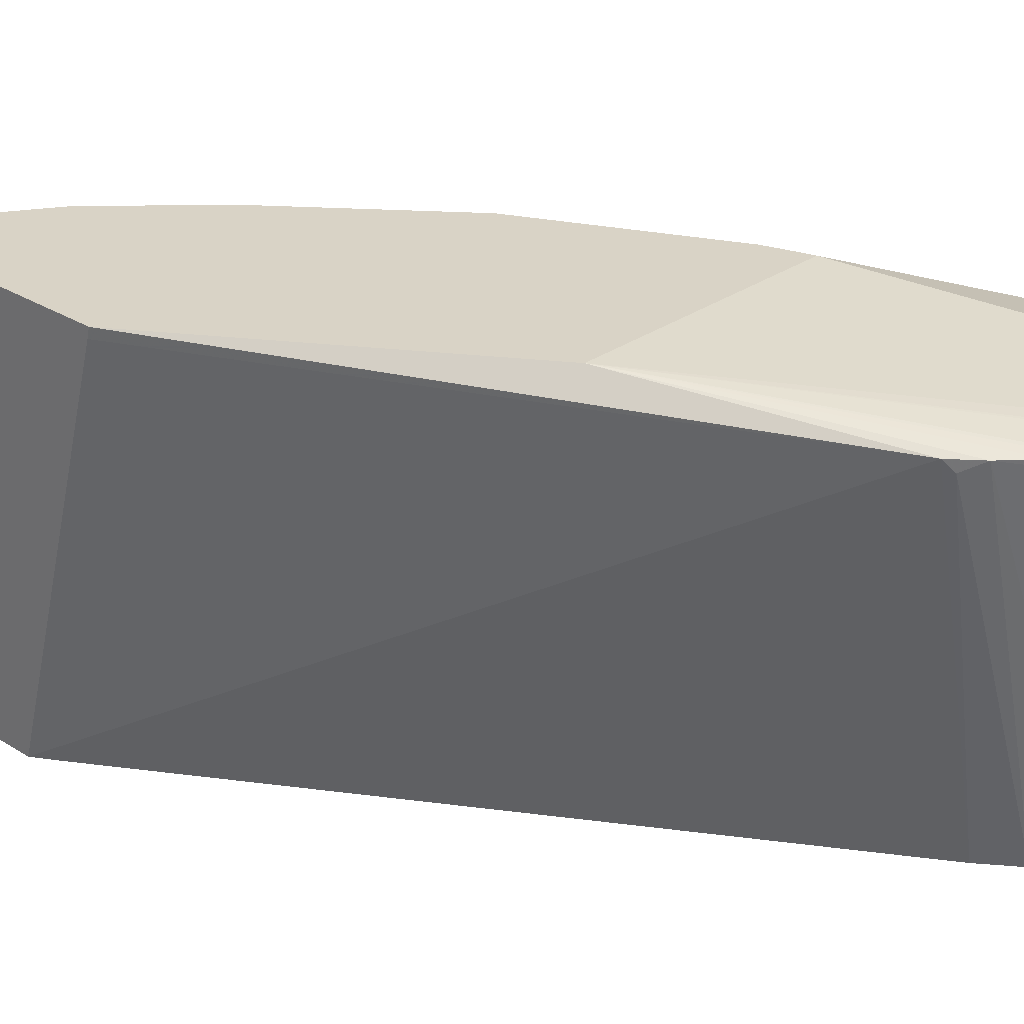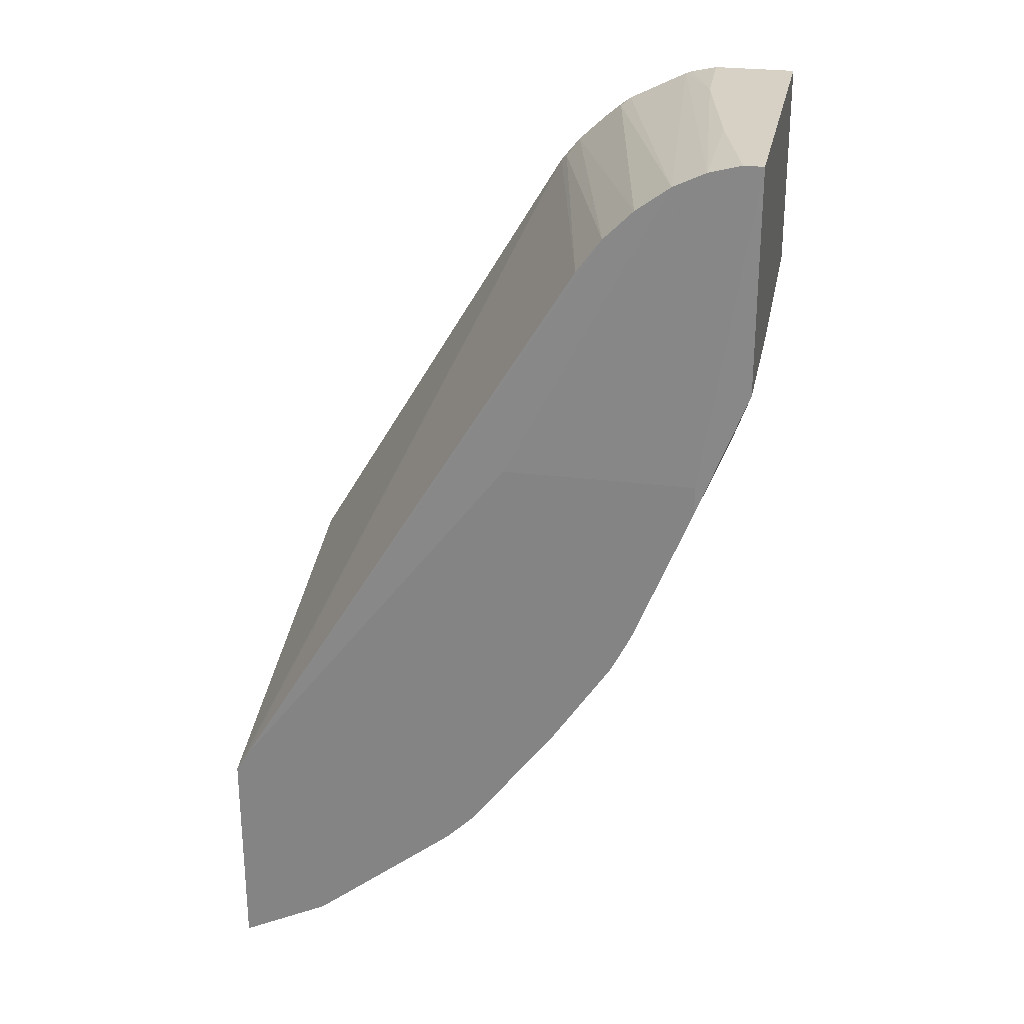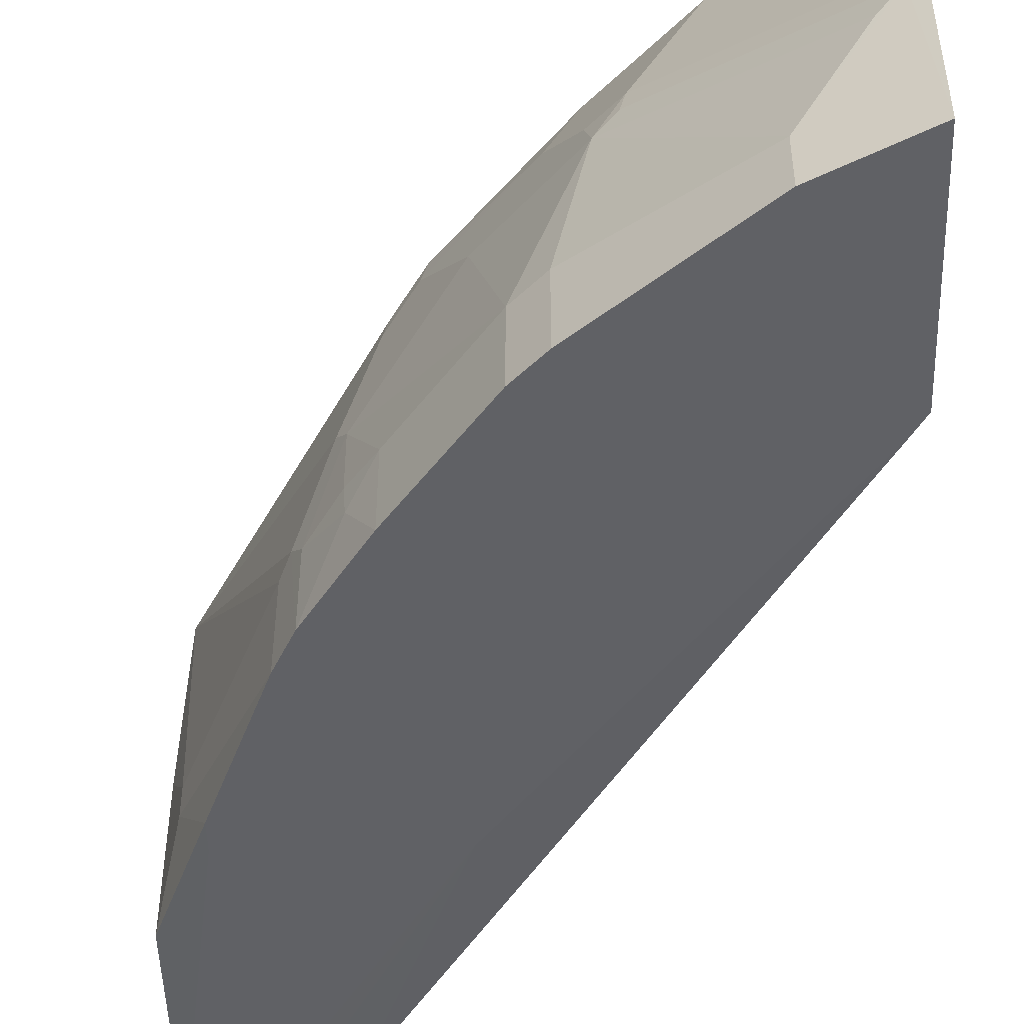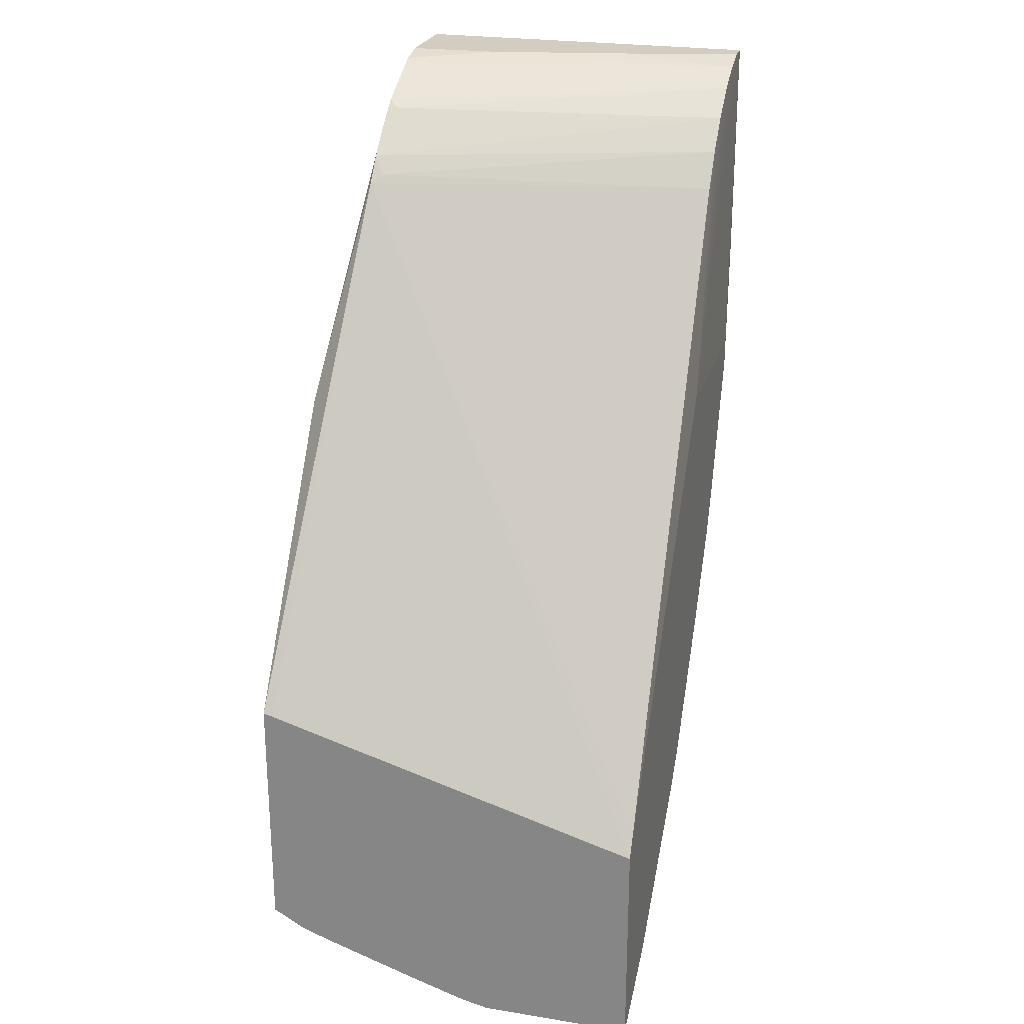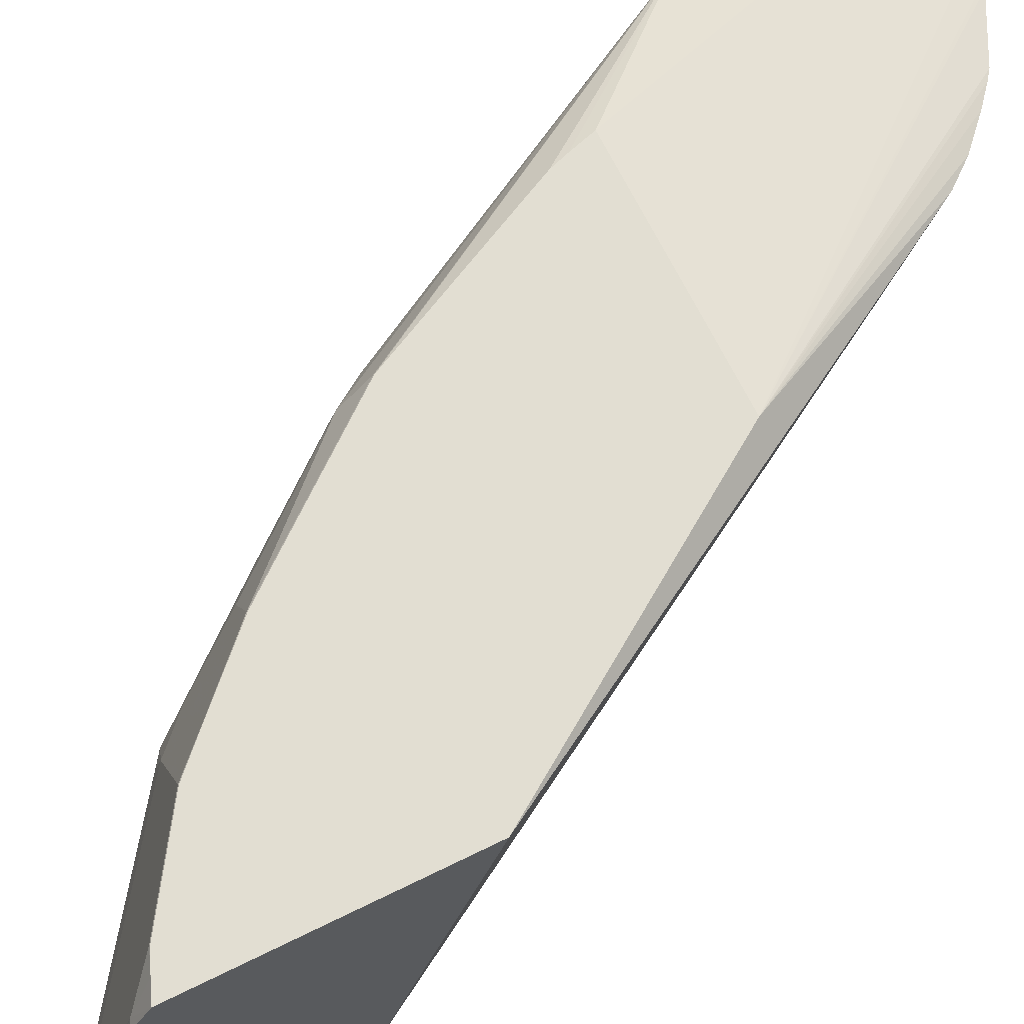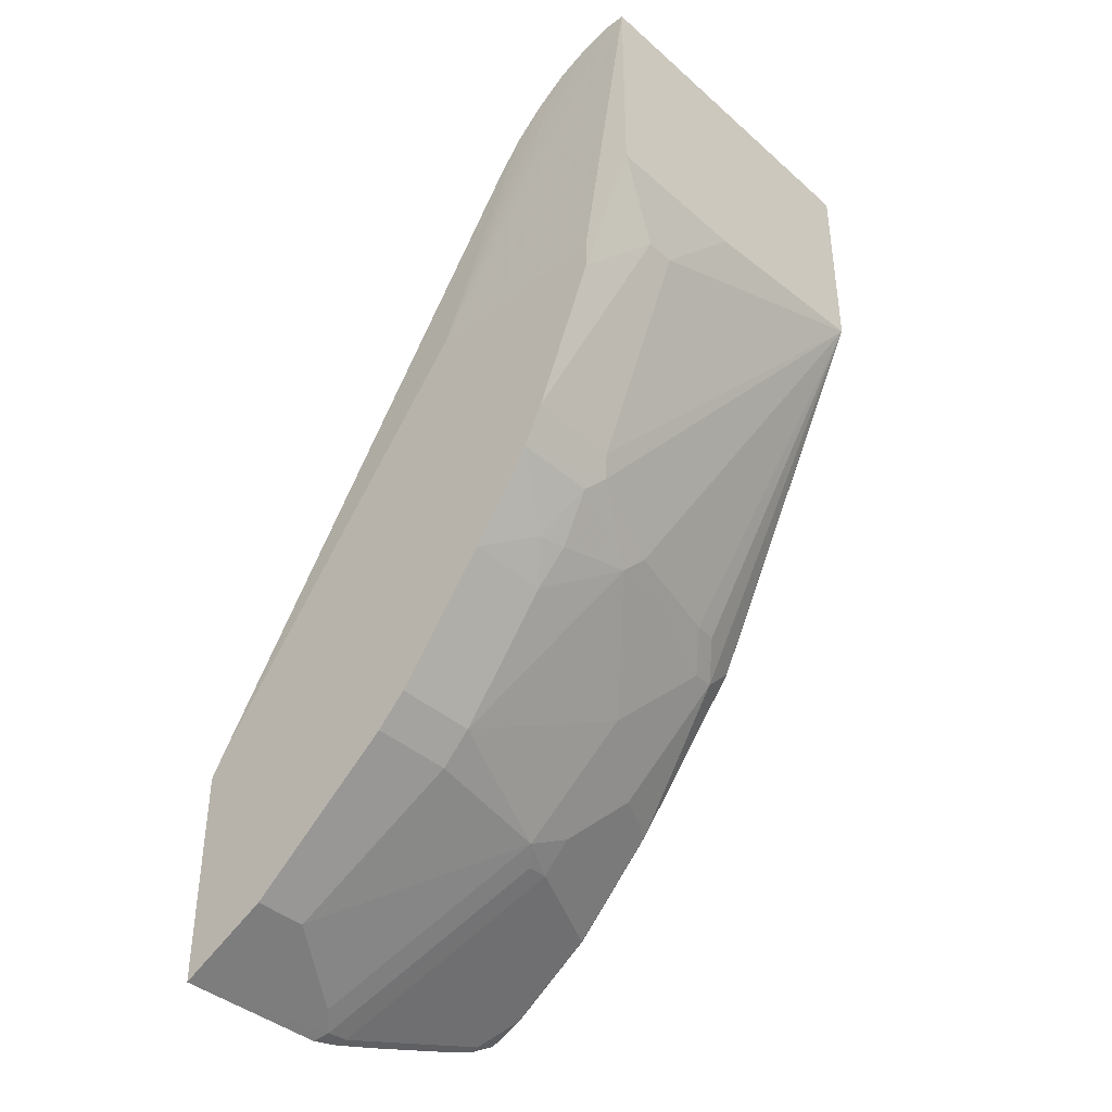
<metadata>
{"format":"obj","ext":"obj","renderer":"f3d","projection":"perspective","resolution":1024,"background":"white","views":[{"elev":28.3,"azim":133.6,"up":"+Z"},{"elev":26.6,"azim":-168.7,"up":"+Y"},{"elev":-48.9,"azim":1.6,"up":"+Z"},{"elev":24.6,"azim":104.9,"up":"+Y"},{"elev":68.0,"azim":63.8,"up":"+Z"},{"elev":-40.0,"azim":-137.2,"up":"+Y"}]}
</metadata>
<code>
v -0.4884 0.1442 0.2744
v -0.5885 -0.009773 0.2744
v -0.356 -0.2271 0.2744
v -0.4436 -0.1753 0.2744
v -0.3817 -0.2166 0.2744
v -0.3686 -0.222 0.2744
v -0.3616 -0.2376 0.2531
v -0.3822 -0.2169 0.2737
v -0.4442 -0.1756 0.2737
v -0.4855 -0.1756 0.1911
v -0.3616 -0.2789 0.1291
v -0.356 -0.2488 0.228
v -0.356 -0.2403 0.2517
v -0.356 -0.2695 0.166
v -0.356 -0.2816 0.1278
v -0.356 -0.2834 0.1208
v -0.365 -0.2823 0.1102
v -0.489 -0.179 0.1721
v -0.5027 -0.1721 0.1584
v -0.5062 -0.1549 0.1911
v -0.5922 -0.03446 0.2341
v -0.5268 -0.1136 0.2324
v -0.5062 -0.1136 0.2737
v -0.5888 -0.031 0.2531
v -0.6094 -0.01036 0.2324
v -0.737 0.2273 0.2502
v -0.5888 -0.01036 0.2737
v -0.6505 0.1142 0.2744
v -0.6546 0.1266 0.2744
v -0.6599 0.1442 0.2744
v -0.737 0.3719 0.2502
v -0.737 0.2136 0.1101
v -0.7231 0.1653 0.062
v -0.6611 0.02065 0.06199
v -0.7231 0.1653 0.04134
v -0.737 0.2136 0.001918
v -0.7024 0.1239 -0.002532
v -0.6611 0.02065 -0.002532
v -0.6542 0.006852 0.06888
v -0.6473 -0.006904 -0.002532
v -0.7024 0.1442 -0.002532
v -0.737 0.3719 0.001918
v -0.7024 0.3719 0.08264
v -0.7231 0.3719 0.001918
v -0.5679 0.1442 -0.002532
v -0.7005 0.3657 0.001918
v -0.6817 0.3719 0.1859
v -0.657 0.3662 0.2502
v -0.6611 0.3678 0.2502
v -0.6794 0.3719 0.2502
v -0.6157 0.3455 0.2502
v -0.678 0.355 0.001918
v -0.6542 0.3374 0.001918
v -0.6095 0.3409 0.2427
v -0.5769 0.3114 0.2502
v -0.5965 0.3299 0.2502
v -0.6095 0.3409 0.2502
v -0.563 0.2941 0.2502
v -0.5681 0.2995 0.2427
v -0.6335 0.3168 0.001918
v -0.365 -0.117 -0.002532
v -0.356 -0.1318 -0.002532
v -0.616 0.293 0.001918
v -0.356 -0.05441 0.2675
v -0.356 -0.05264 0.2744
v -0.356 -0.2868 -0.002532
v -0.5234 -0.1721 -0.002532
v -0.544 -0.1515 -0.002532
v -0.606 -0.06889 -0.002532
v -0.6232 -0.04479 0.03789
v -0.6473 -0.006904 0.05511
v -0.6249 -0.04133 0.05942
v -0.606 -0.06889 0.05511
v -0.544 -0.1515 0.05511
v -0.6266 -0.02758 0.1171
v -0.6335 -0.01378 0.1309
v -0.6129 -0.01378 0.2135
v -0.5647 -0.08952 0.179
v -0.5234 -0.1721 0.05511
v -0.4201 -0.2548 0.03445
v -0.4201 -0.2548 -0.002532
v -0.3788 -0.2754 0.09643
v -0.356 -0.2868 0.1057
v -0.5057 -0.1131 0.2744
v -0.4646 -0.1546 0.2744
f 41 42 45
f 40 62 66
f 45 62 40
f 65 3 62
f 41 45 40
f 65 1 3
f 62 3 66
f 67 40 66
f 70 72 71
f 69 40 68
f 70 40 69
f 70 71 40
f 70 73 72
f 70 69 73
f 65 58 1
f 69 68 73
f 73 68 74
f 68 40 67
f 64 58 65
f 59 55 58
f 64 62 58
f 75 73 74
f 54 52 51
f 51 1 57
f 56 57 1
f 56 1 55
f 55 1 58
f 60 55 59
f 60 53 55
f 60 45 53
f 61 45 60
f 61 62 45
f 61 58 62
f 61 63 58
f 61 60 63
f 60 59 63
f 59 58 63
f 10 9 23
f 64 65 62
f 75 72 73
f 16 83 14
f 71 75 39
f 82 17 19
f 18 19 17
f 81 66 17
f 81 67 66
f 83 17 66
f 16 17 83
f 14 83 3
f 13 14 3
f 13 3 7
f 83 66 3
f 84 2 23
f 84 85 2
f 84 23 85
f 85 23 9
f 85 9 4
f 85 4 2
f 54 51 57
f 82 19 80
f 82 80 17
f 80 81 17
f 80 67 81
f 71 39 40
f 39 75 76
f 39 76 26
f 39 26 34
f 77 26 76
f 77 25 26
f 77 21 25
f 77 76 21
f 71 72 75
f 75 21 76
f 75 74 78
f 78 74 19
f 78 19 21
f 79 19 74
f 79 80 19
f 79 67 80
f 79 74 67
f 68 67 74
f 75 78 21
f 54 57 56
f 47 46 43
f 54 55 53
f 10 18 17
f 10 19 18
f 20 19 10
f 20 21 19
f 20 22 21
f 20 10 22
f 22 10 23
f 24 22 23
f 24 21 22
f 24 25 21
f 24 26 25
f 24 27 26
f 24 23 27
f 27 23 2
f 27 2 26
f 28 26 2
f 28 29 26
f 11 10 17
f 28 2 29
f 15 11 17
f 15 16 14
f 54 56 55
f 2 3 1
f 4 3 2
f 5 3 4
f 6 3 5
f 6 7 3
f 6 8 7
f 6 5 8
f 5 4 8
f 8 4 9
f 8 9 7
f 10 7 9
f 11 7 10
f 12 7 11
f 12 13 7
f 12 14 13
f 12 11 14
f 15 17 16
f 29 2 30
f 15 14 11
f 26 30 31
f 44 43 46
f 47 48 46
f 49 48 47
f 49 1 48
f 49 50 1
f 49 47 50
f 50 47 31
f 30 1 31
f 30 2 1
f 47 43 31
f 51 48 1
f 52 48 51
f 52 46 48
f 52 45 46
f 52 53 45
f 26 29 30
f 54 53 52
f 44 46 45
f 44 45 42
f 50 31 1
f 42 31 43
f 26 31 32
f 33 26 32
f 44 42 43
f 33 34 26
f 33 35 34
f 33 32 35
f 37 35 36
f 38 35 37
f 38 34 35
f 36 35 32
f 38 40 39
f 38 37 40
f 37 41 40
f 37 42 41
f 37 36 42
f 38 39 34
f 36 32 42
f 42 32 31

</code>
